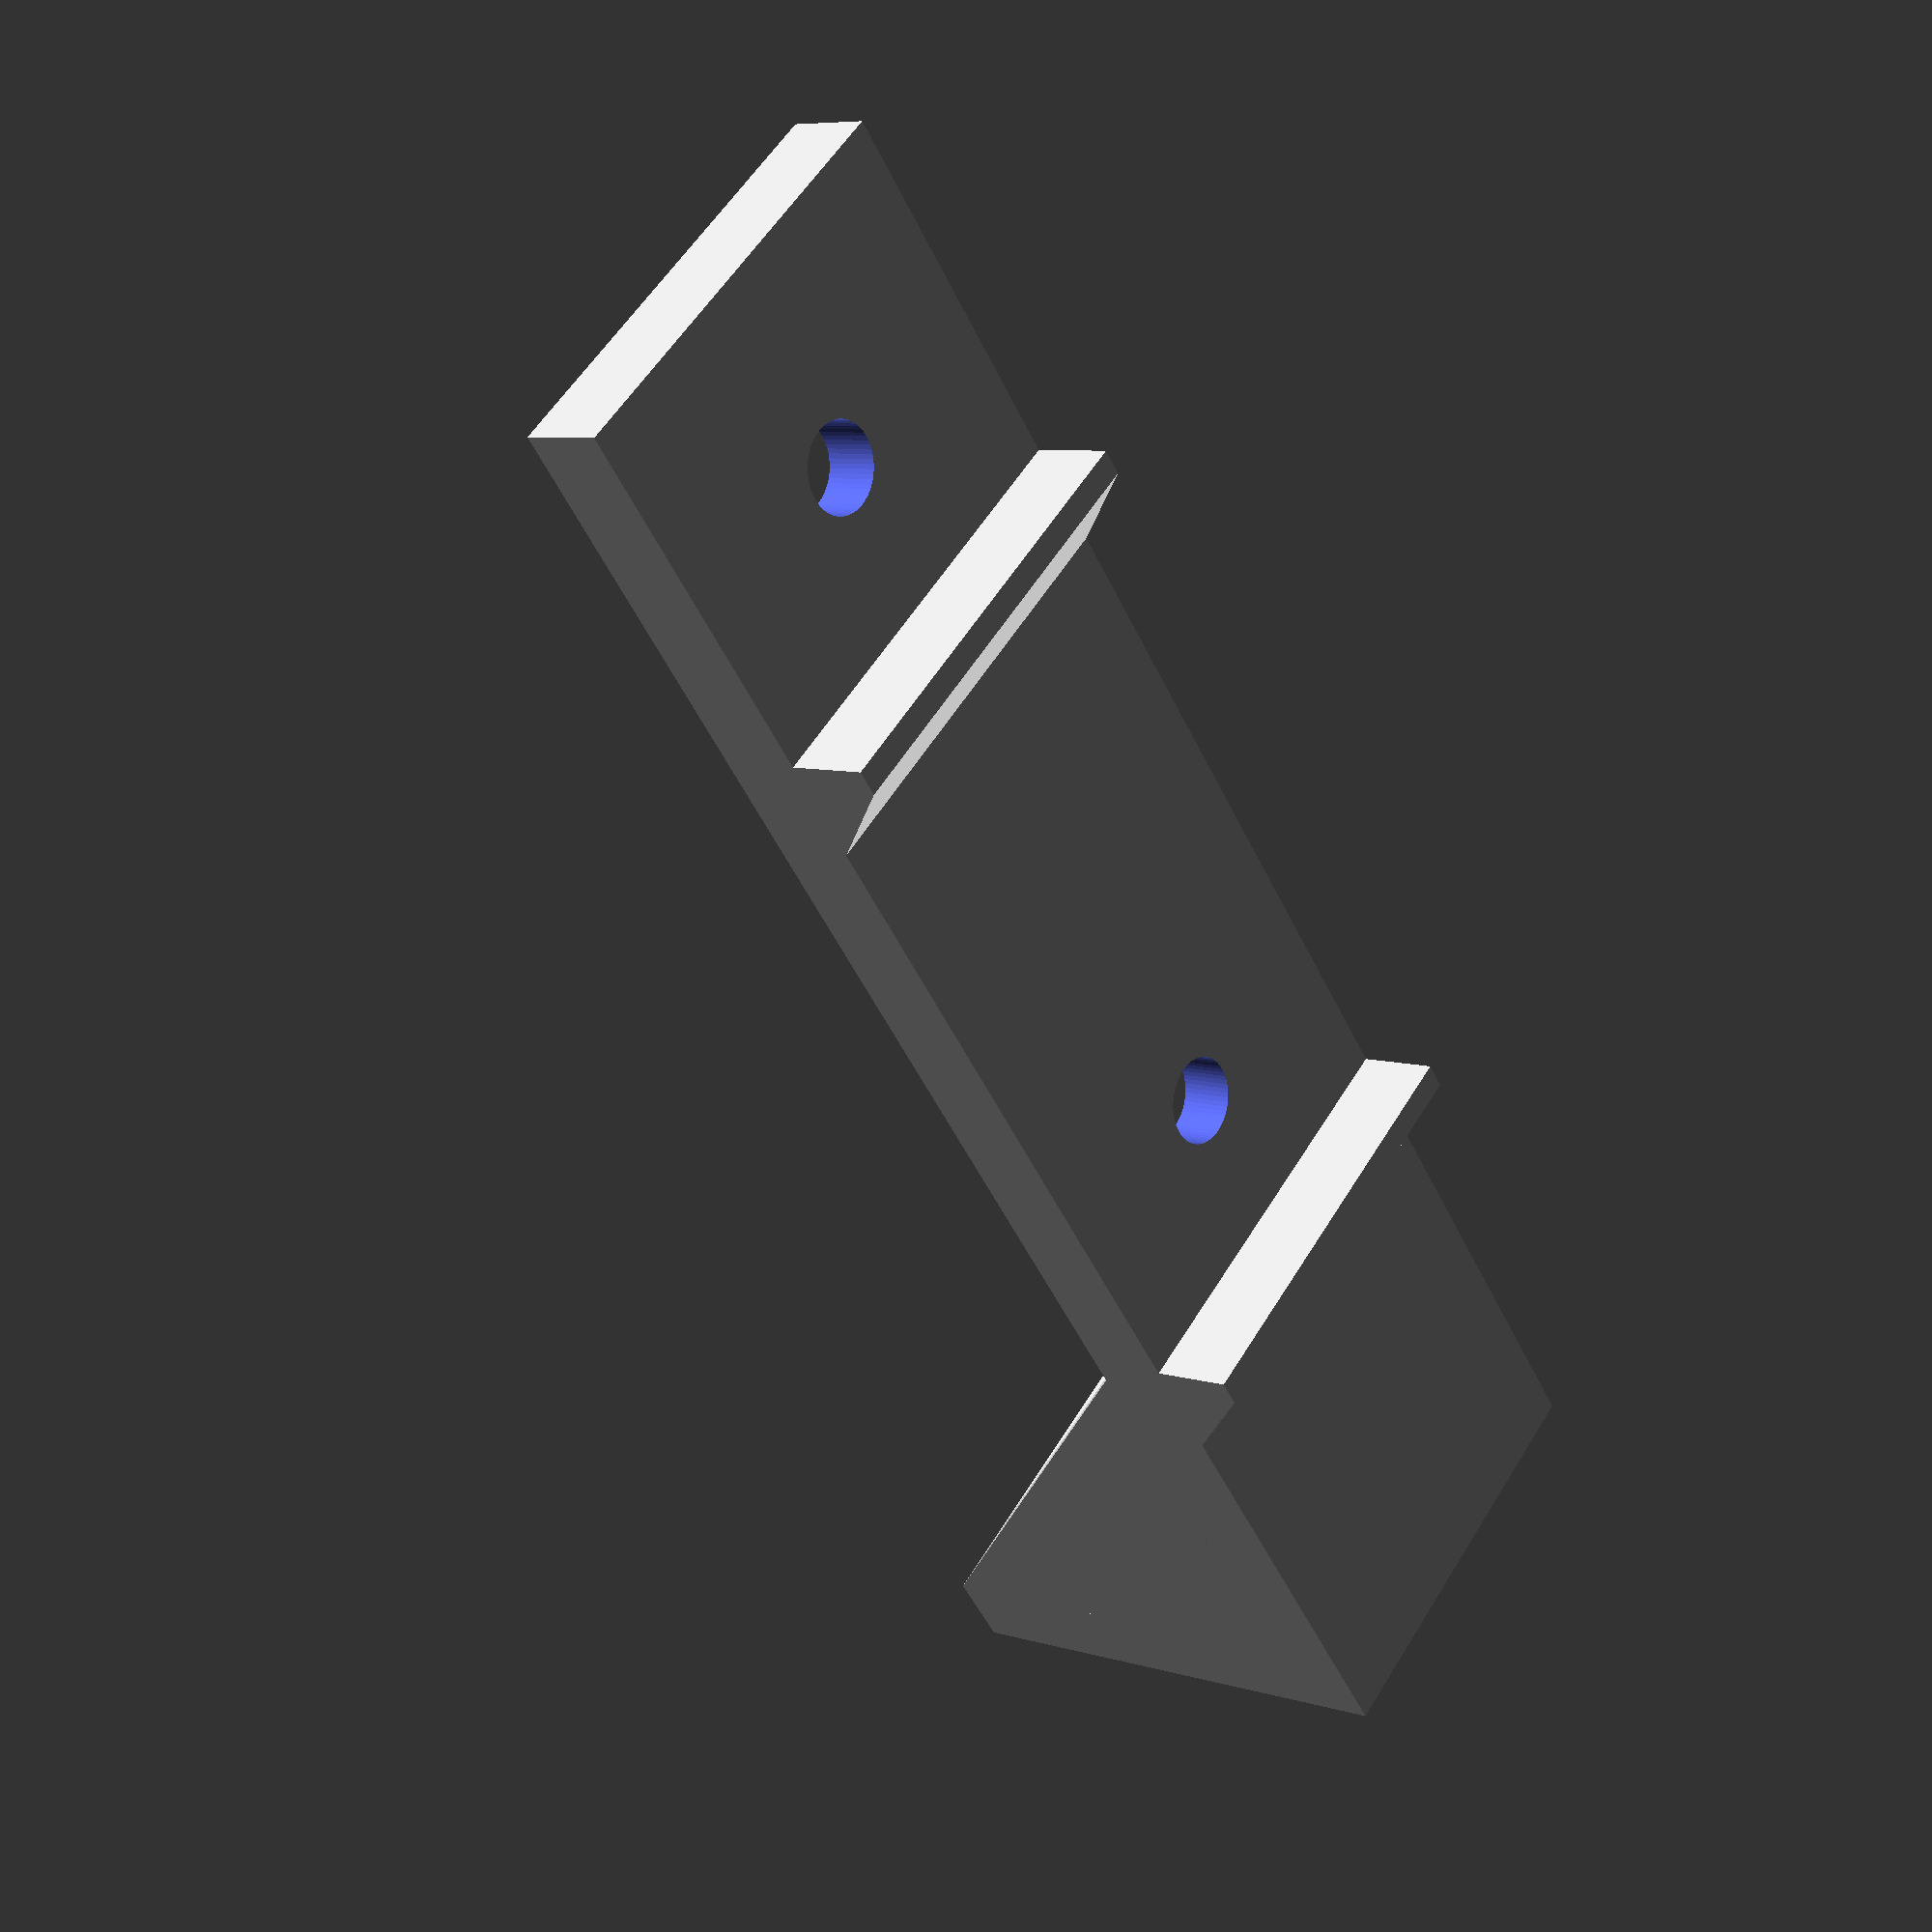
<openscad>
// 3D-printed 3.5" drive mount posts

// Idea is to print 4 of these; they hold two drives
// securely, allow front access (e.g., for inserting
// media), and can be screwed down. M3 screws are
// assumed for securing the drives. 6-32 screws are
// assumed for screwing the posts to whatever surface
// the posts are attached to.

$fn = 60;

// design parameters (all units are mm)

// main post dimensions
post_h = 64;
post_w = 16;
post_d = 3;

// how deep the foot extends back from the "front" of the post
foot_d = post_w;

brace_side_len = foot_d - 0;

// how far below center of drive screw hole the top surface
// of the support ledge should be
ledge_offset_h = 6;

// ledge depth
ledge_d = 3;

// thickness of ledge above the bevel (so there isn't a sharp edge)
ledge_h = 1;

// drive placement
drive_clearance_h = 20; // how far above the surface the bottom drive is placed
drive_separation_h = 30; // separation, bottom of bottom drive to bottom of top drive

bottom_drive_h = drive_clearance_h;
top_drive_h = bottom_drive_h + drive_separation_h;

// M3 screw hole diameter
m3_hole_diameter = 3.2;

// 6-32 screw hole diameter (these are a bit larger than M3)
n6_hole_diameter = 3.6;

// "countersink" diameter and depth (so that screw holes are recessed slightly)
countersink_diameter = 6;
countersink_d = 1;

module foot_brace() {
    translate([post_d, brace_side_len, 0]) {
        rotate([90, 0, 270]) {
            linear_extrude(post_d) {
                polygon([[0, 0], [brace_side_len, 0], [0, brace_side_len]]);
            }
        }
    }
}

// trangular "bevel" below the drive ledge
module ledge_bevel() {
    rotate([90, 90, 90]) {
        linear_extrude(post_w) {
            polygon([[0, 0], [ledge_d, 0], [0, ledge_d]]);
        }
    }
}

// drive "ledge"; z reference is the surface that the
// drive sits on
module ledge() {
    translate([0, 0, -ledge_h]) {
        cube([post_w, ledge_d, ledge_h]);
        ledge_bevel();
    }
}

// body of post: defines the solid shapes, but doesn't
// have the screw holes
module post_body() {
    // main post
    cube([post_w, post_d, post_h]);
    
    // foot
    translate([0, -foot_d, 0]) {
        cube([post_w, foot_d, post_d]);
    }
    
    // diagonal bracing for foot
    translate([0, -brace_side_len, post_d]) {
        foot_brace();
    }
    translate([post_w - post_d, -brace_side_len, post_d]) {
        foot_brace();
    }

    // ledge for bottom drive
    translate([0, post_d, top_drive_h]) {
        ledge();
    }

    // ledge for top drive
    translate([0, post_d, bottom_drive_h]) {
        ledge();
    }
}

// Cylinder to be subtracted to create a screw hole for a drive.
// Reference is center of hole in the x/z plane. The cylinder extends
// 10mm in both directions, so it should be able to "punch through"
// the solid post as needed.
module drive_screw_hole() {
    translate([0, -10, 0]) {
        rotate([-90, 0, 0]) {
            cylinder(h=20, d=m3_hole_diameter);
        }
    }
}

module countersink() {
    translate([0, countersink_d, 0]) {
        rotate([90, 0, 0]) {
            cylinder(h=5, d=countersink_diameter);
        }
    }
}

// post with screw holes and countersinks
module post() {
    difference() {
        post_body();

        // screw hole for bottom drive
        translate([post_w/2, 0, bottom_drive_h + ledge_offset_h]) {
            drive_screw_hole();
            countersink();
        }

        // screw hole for top drive
        translate([post_w/2, 0, top_drive_h + ledge_offset_h]) {
            drive_screw_hole();
            countersink();
        }
    }
}

//post_body();
//foot_brace();
//ledge();
//ledge_bevel();
//drive_screw_hole();
//countersink();
post();

</openscad>
<views>
elev=231.3 azim=304.2 roll=155.1 proj=p view=wireframe
</views>
